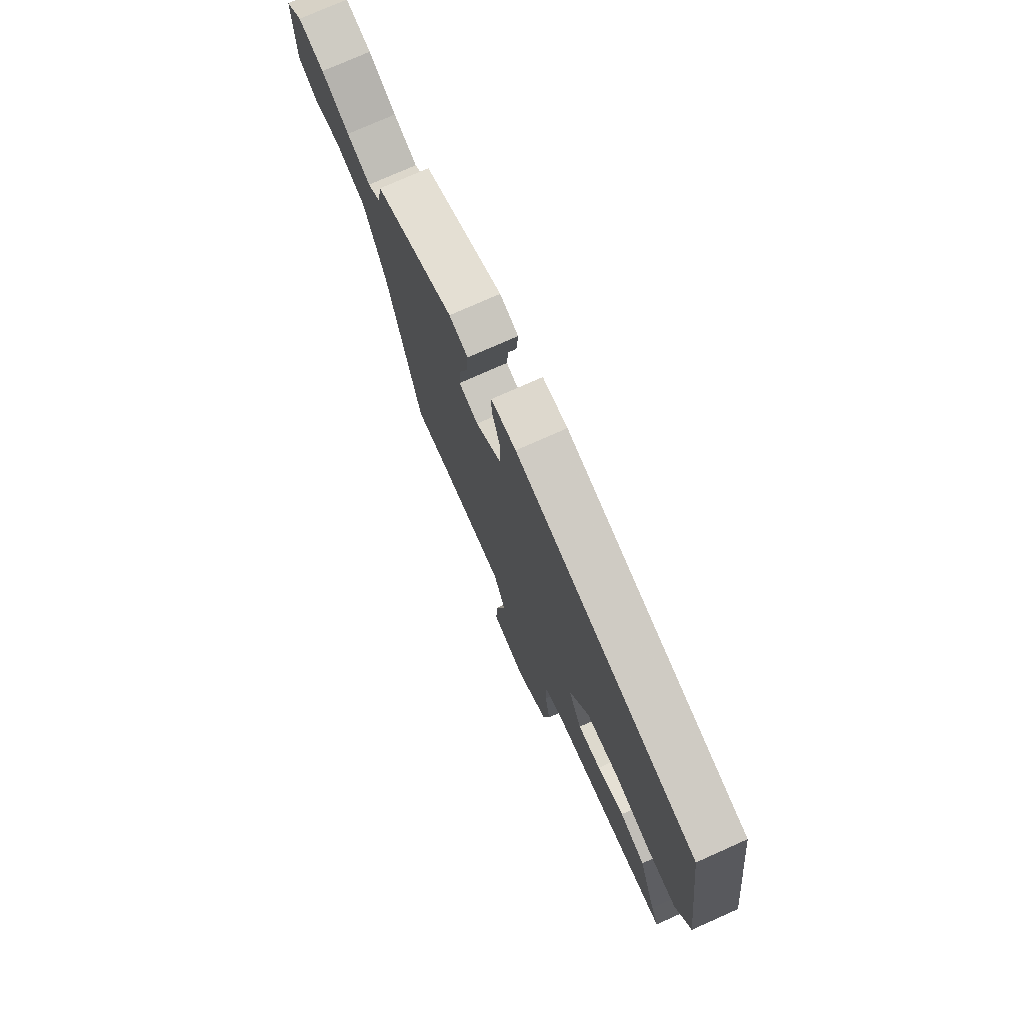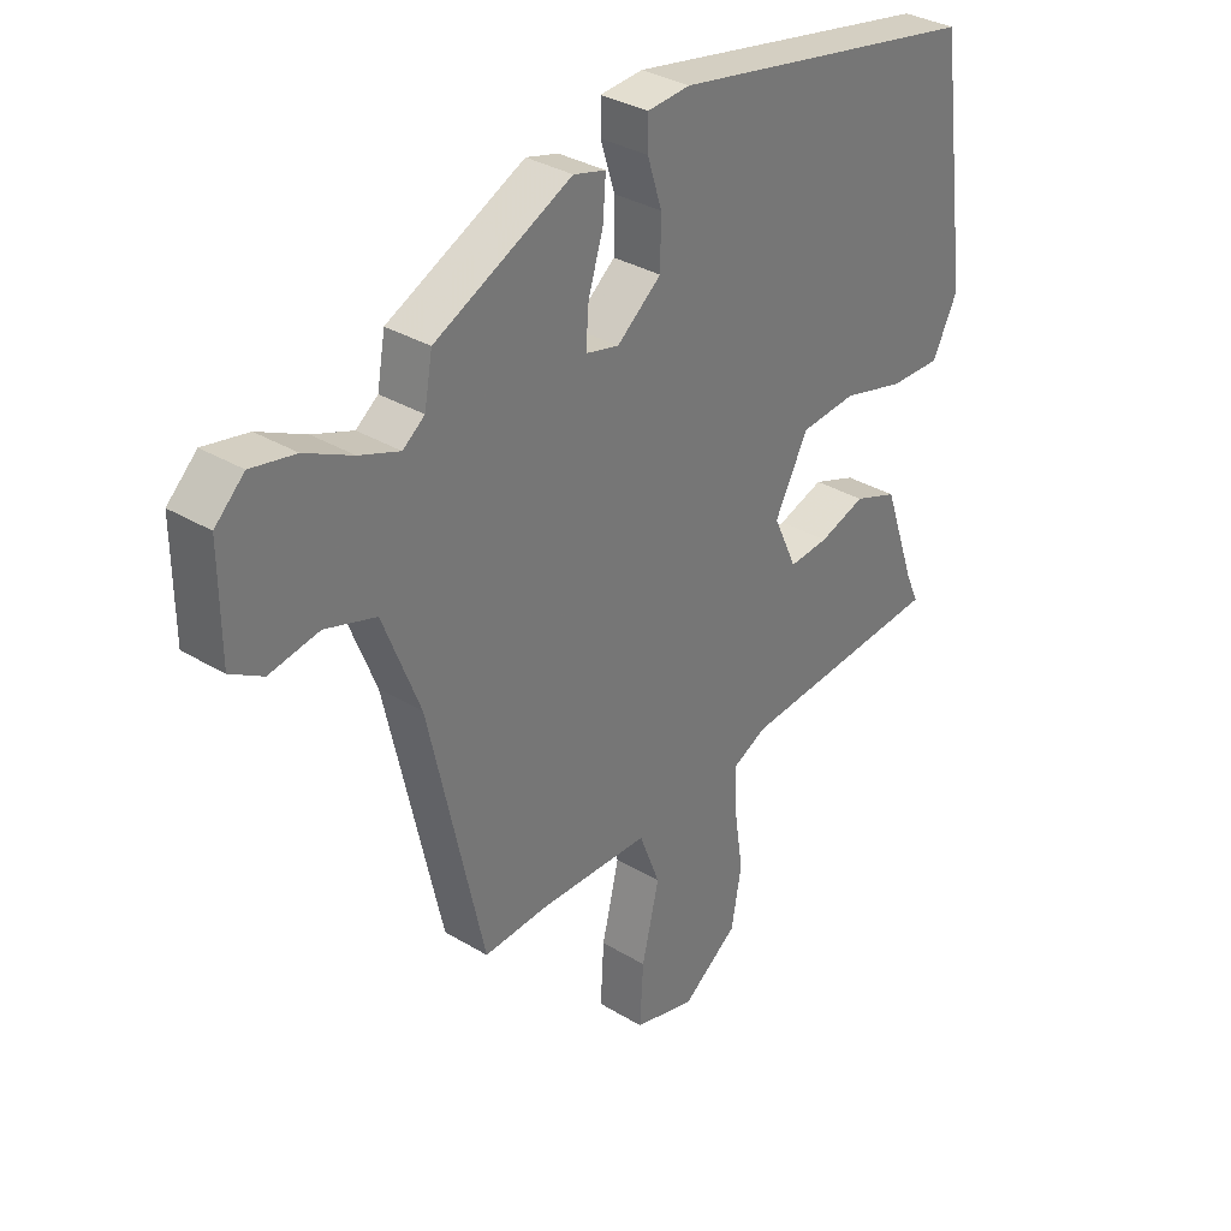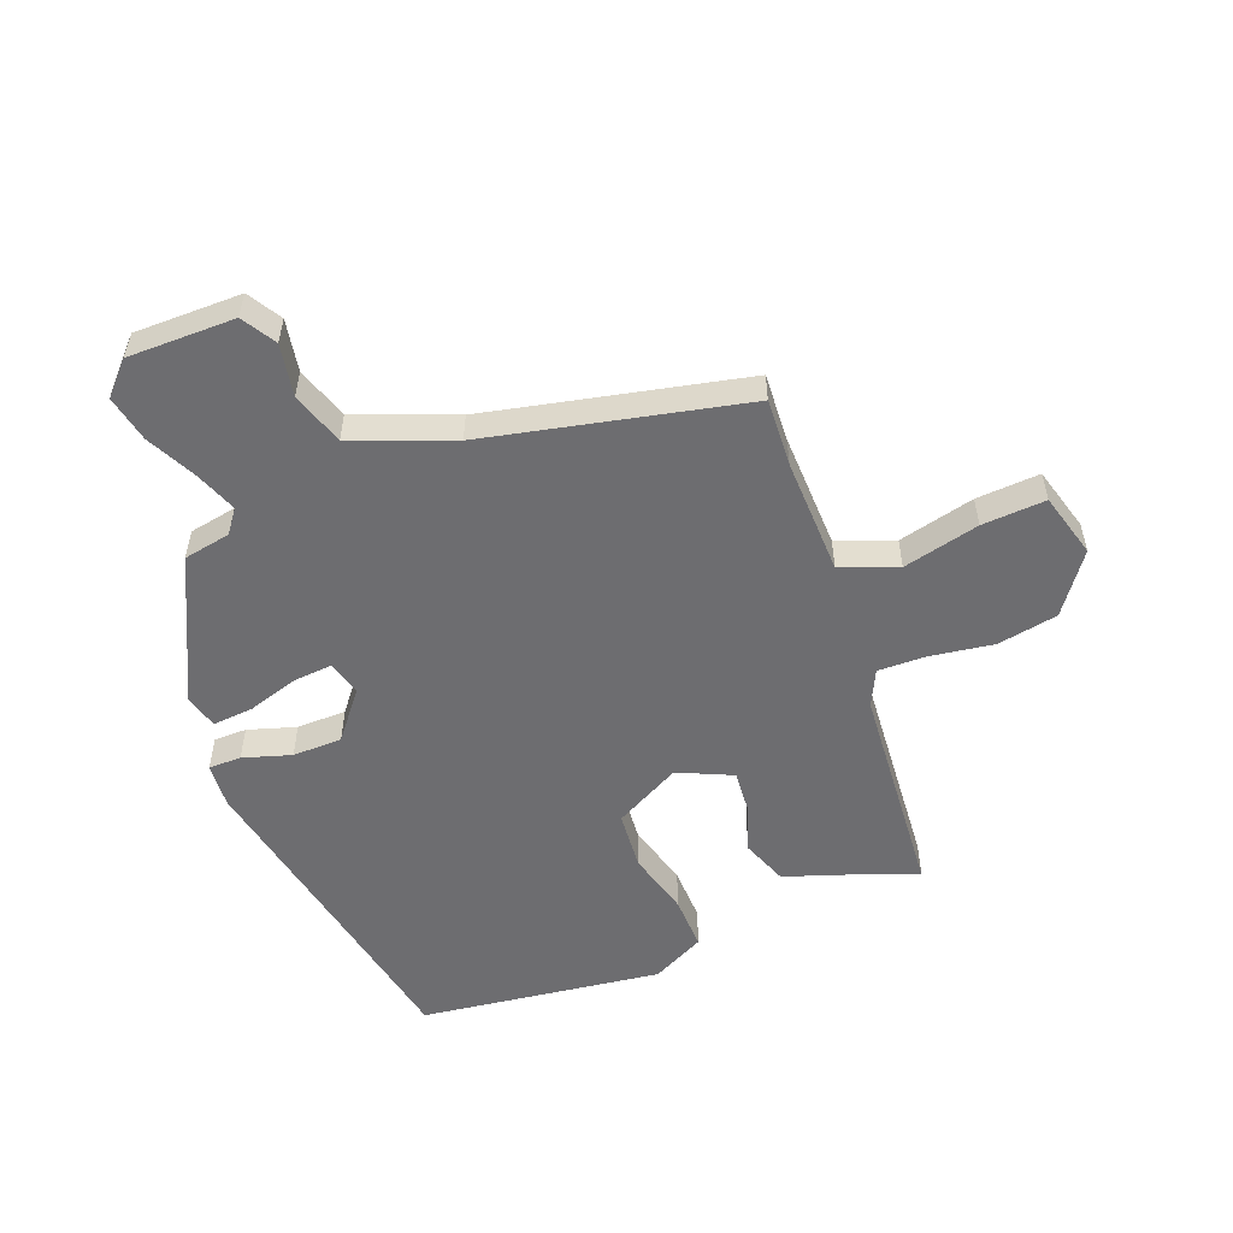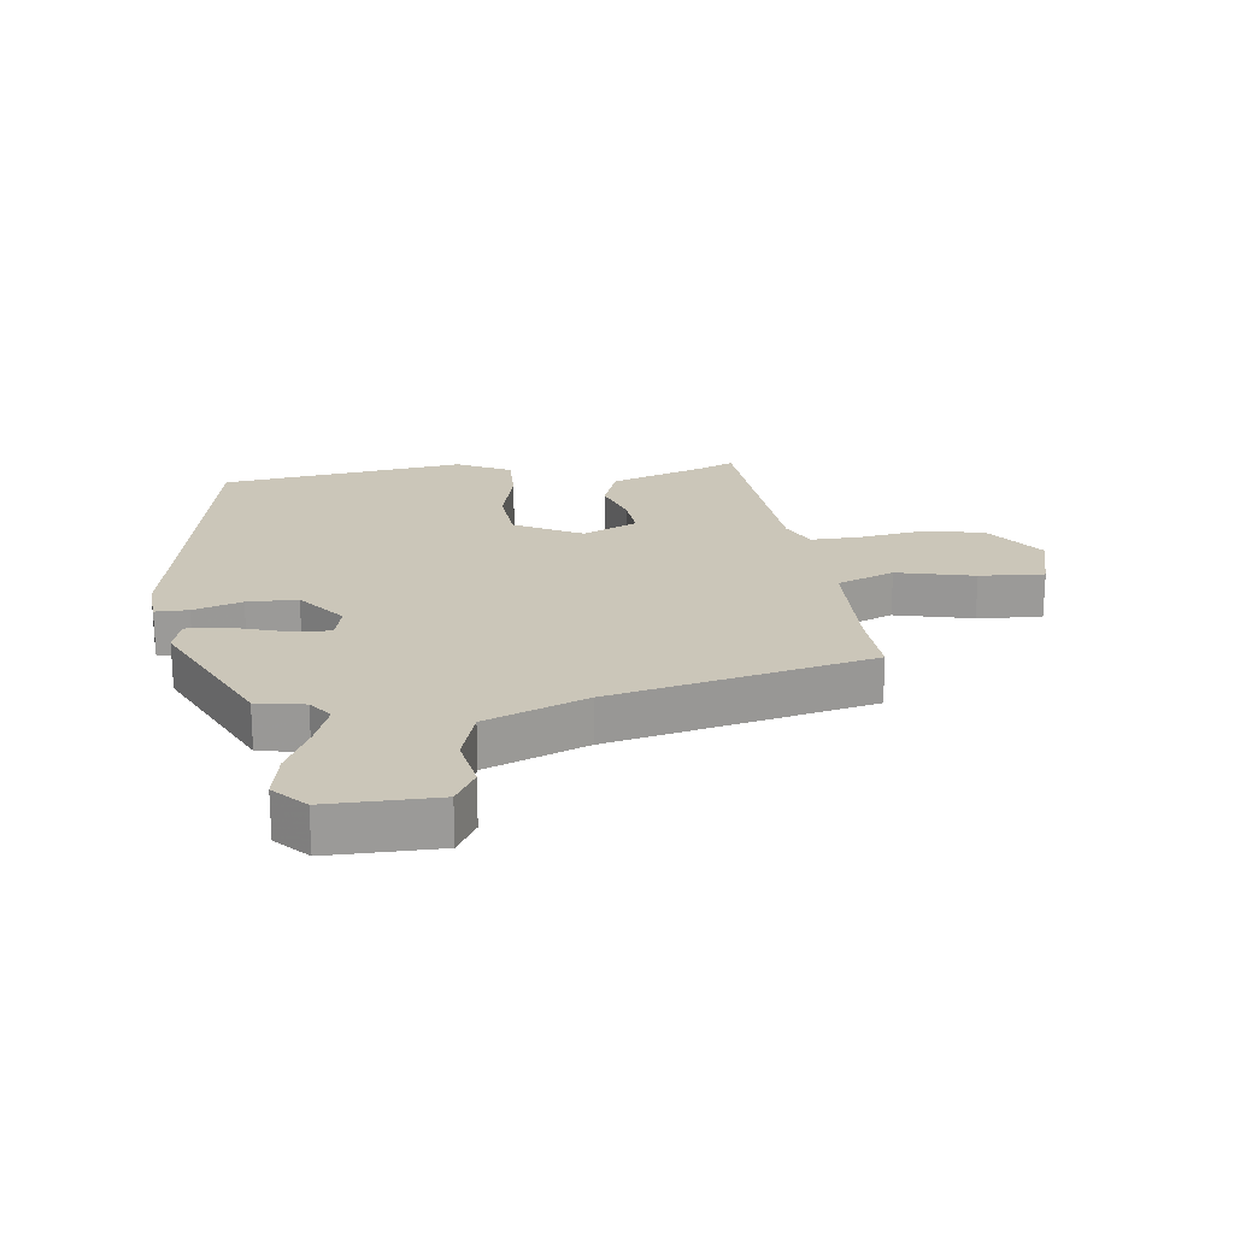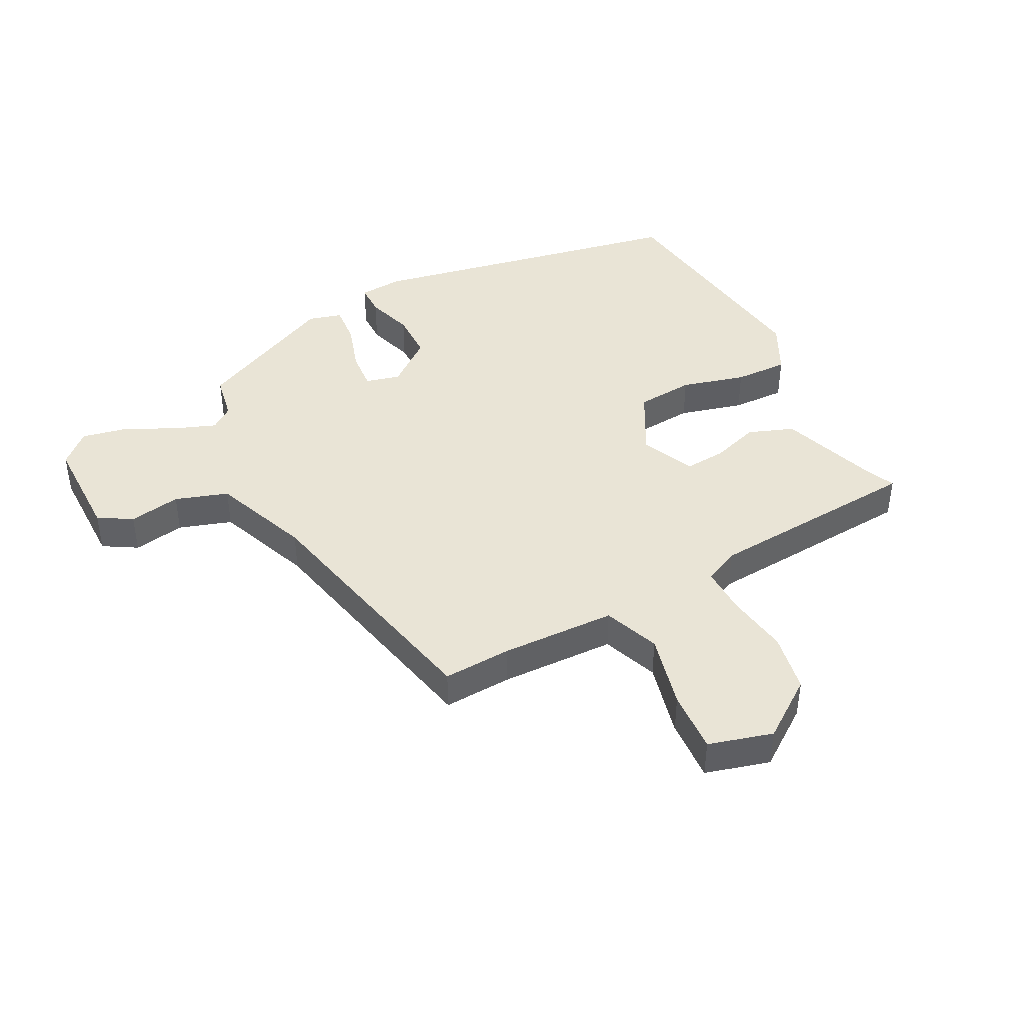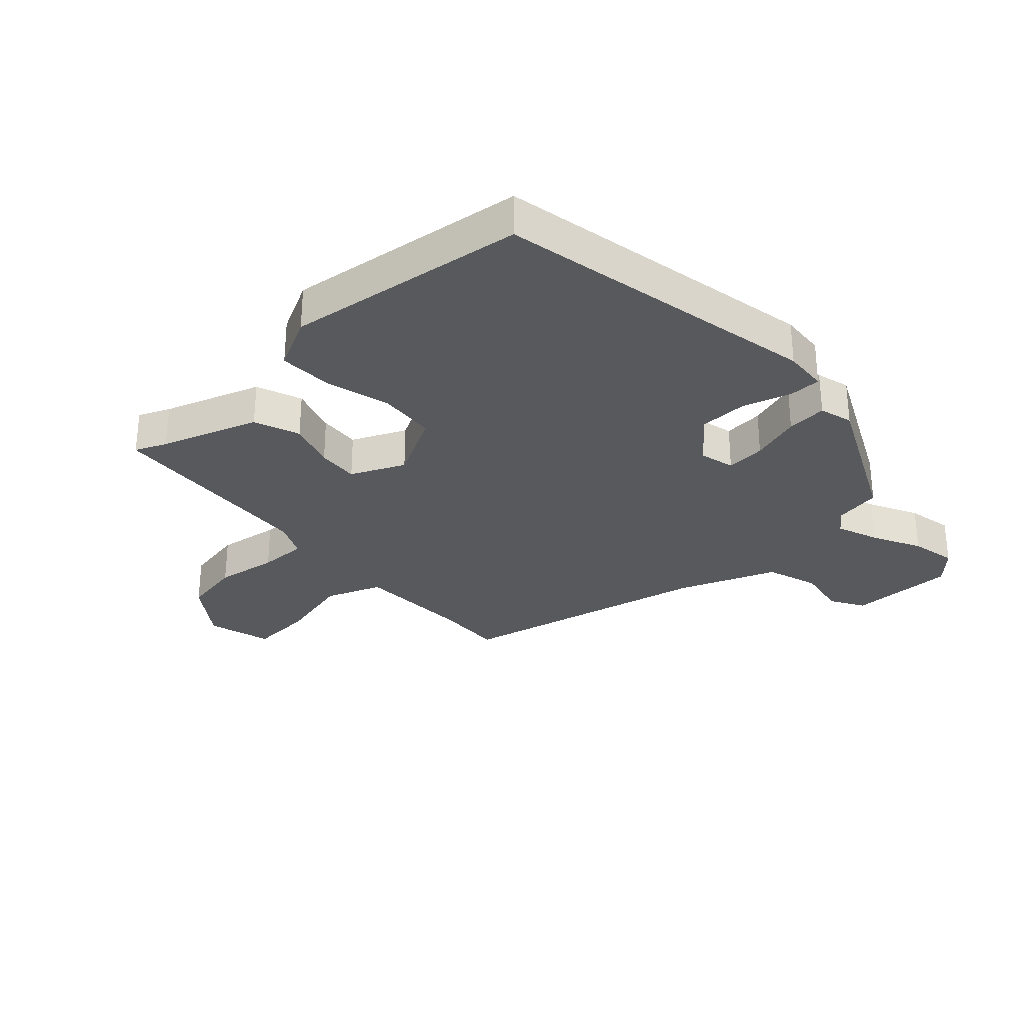
<metadata>
{"format":"obj","ext":"obj","renderer":"f3d","projection":"perspective","resolution":1024,"background":"white","views":[{"elev":75.9,"azim":-114.0,"up":"+Z"},{"elev":33.4,"azim":129.6,"up":"+Z"},{"elev":-54.1,"azim":111.4,"up":"+Y"},{"elev":20.9,"azim":82.9,"up":"+Y"},{"elev":42.4,"azim":153.0,"up":"+Y"},{"elev":-29.9,"azim":-46.9,"up":"+Y"}]}
</metadata>
<code>
v -0.492 0.07 0.446
v 0.049 0.07 0.546
v 0.123 0.07 0.54
v 0.123 0.07 0.486
v 0.098 0.07 0.407
v 0.099 0.07 0.325
v 0.176 0.07 0.263
v 0.234 0.07 0.277
v 0.229 0.07 0.343
v 0.203 0.07 0.427
v 0.198 0.07 0.494
v 0.254 0.07 0.509
v 0.491 0.07 0.393
v 0.505 0.07 0.315
v 0.543 0.07 0.286
v 0.613 0.07 0.312
v 0.695 0.07 0.352
v 0.772 0.07 0.367
v 0.823 0.07 0.318
v 0.822 0.07 0.141
v 0.766 0.07 0.108
v 0.68 0.07 0.124
v 0.592 0.07 0.096
v 0.528 0.07 -0.067
v 0.433 0.07 -0.491
v 0.32 0.07 -0.484
v 0.128 0.07 -0.488
v 0.092 0.07 -0.581
v 0.122 0.07 -0.707
v 0.128 0.07 -0.812
v 0.021 0.07 -0.841
v -0.076 0.07 -0.77
v -0.094 0.07 -0.67
v -0.078 0.07 -0.566
v -0.076 0.07 -0.486
v -0.135 0.07 -0.457
v -0.495 0.07 -0.427
v -0.472 0.07 -0.375
v -0.416 0.07 -0.214
v -0.34 0.07 -0.186
v -0.26 0.07 -0.213
v -0.191 0.07 -0.219
v -0.15 0.07 -0.13
v -0.208 0.07 -0.02
v -0.305 0.07 -0.011
v -0.412 0.07 -0.039
v -0.502 0.07 -0.041
v -0.546 0.07 0.047
v -0.492 0 0.446
v 0.049 0 0.546
v 0.123 0 0.54
v 0.123 0 0.486
v 0.098 0 0.407
v 0.099 0 0.325
v 0.176 0 0.263
v 0.234 0 0.277
v 0.229 0 0.343
v 0.203 0 0.427
v 0.198 0 0.494
v 0.254 0 0.509
v 0.491 0 0.393
v 0.505 0 0.315
v 0.543 0 0.286
v 0.613 0 0.312
v 0.695 0 0.352
v 0.772 0 0.367
v 0.823 0 0.318
v 0.822 0 0.141
v 0.766 0 0.108
v 0.68 0 0.124
v 0.592 0 0.096
v 0.528 0 -0.067
v 0.433 0 -0.491
v 0.32 0 -0.484
v 0.128 0 -0.488
v 0.092 0 -0.581
v 0.122 0 -0.707
v 0.128 0 -0.812
v 0.021 0 -0.841
v -0.076 0 -0.77
v -0.094 0 -0.67
v -0.078 0 -0.566
v -0.076 0 -0.486
v -0.135 0 -0.457
v -0.495 0 -0.427
v -0.472 0 -0.375
v -0.416 0 -0.214
v -0.34 0 -0.186
v -0.26 0 -0.213
v -0.191 0 -0.219
v -0.15 0 -0.13
v -0.208 0 -0.02
v -0.305 0 -0.011
v -0.412 0 -0.039
v -0.502 0 -0.041
v -0.546 0 0.047
f 45 46 47 48
f 44 45 48 1
f 38 39 40 41
f 36 37 38 41
f 35 36 41 42
f 31 32 33 34
f 31 34 35
f 28 29 30 31
f 28 31 35
f 27 28 35 42
f 24 25 26
f 23 24 26 27
f 19 20 21 22
f 19 22 23
f 16 17 18 19
f 15 16 19 23
f 14 15 23 27
f 9 10 11 12
f 8 9 12 13
f 2 3 4 5
f 44 1 2 5
f 43 44 5 6
f 8 13 14 27
f 7 8 27 42
f 6 7 42 43
f 96 95 94 93
f 49 96 93 92
f 89 88 87 86
f 89 86 85 84
f 90 89 84 83
f 82 81 80 79
f 83 82 79
f 79 78 77 76
f 83 79 76
f 90 83 76 75
f 74 73 72
f 75 74 72 71
f 70 69 68 67
f 71 70 67
f 67 66 65 64
f 71 67 64 63
f 75 71 63 62
f 60 59 58 57
f 61 60 57 56
f 53 52 51 50
f 53 50 49 92
f 54 53 92 91
f 75 62 61 56
f 90 75 56 55
f 91 90 55 54
f 1 49 50 2
f 2 50 51 3
f 3 51 52 4
f 4 52 53 5
f 5 53 54 6
f 6 54 55 7
f 7 55 56 8
f 8 56 57 9
f 9 57 58 10
f 10 58 59 11
f 11 59 60 12
f 12 60 61 13
f 13 61 62 14
f 14 62 63 15
f 15 63 64 16
f 16 64 65 17
f 17 65 66 18
f 18 66 67 19
f 19 67 68 20
f 20 68 69 21
f 21 69 70 22
f 22 70 71 23
f 23 71 72 24
f 24 72 73 25
f 25 73 74 26
f 26 74 75 27
f 27 75 76 28
f 28 76 77 29
f 29 77 78 30
f 30 78 79 31
f 31 79 80 32
f 32 80 81 33
f 33 81 82 34
f 34 82 83 35
f 35 83 84 36
f 36 84 85 37
f 37 85 86 38
f 38 86 87 39
f 39 87 88 40
f 40 88 89 41
f 41 89 90 42
f 42 90 91 43
f 43 91 92 44
f 44 92 93 45
f 45 93 94 46
f 46 94 95 47
f 47 95 96 48
f 48 96 49 1

</code>
